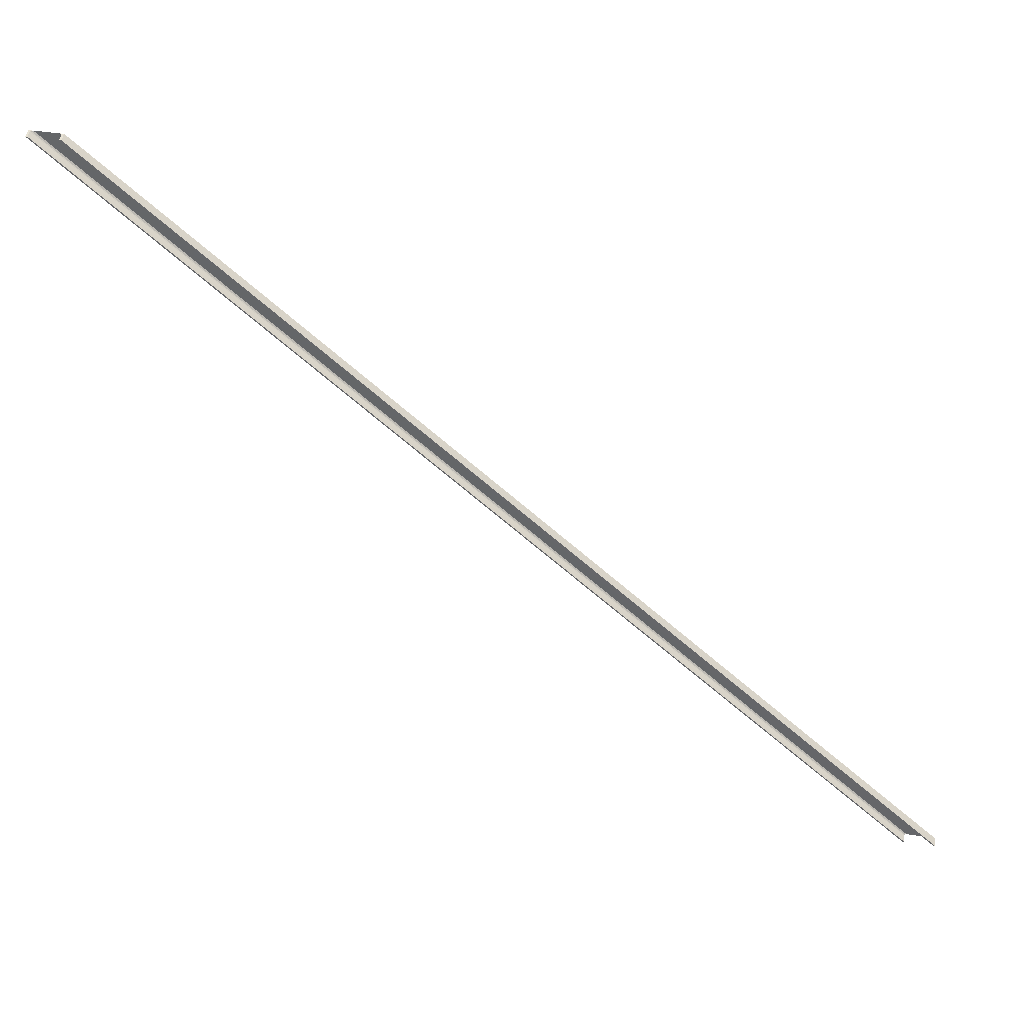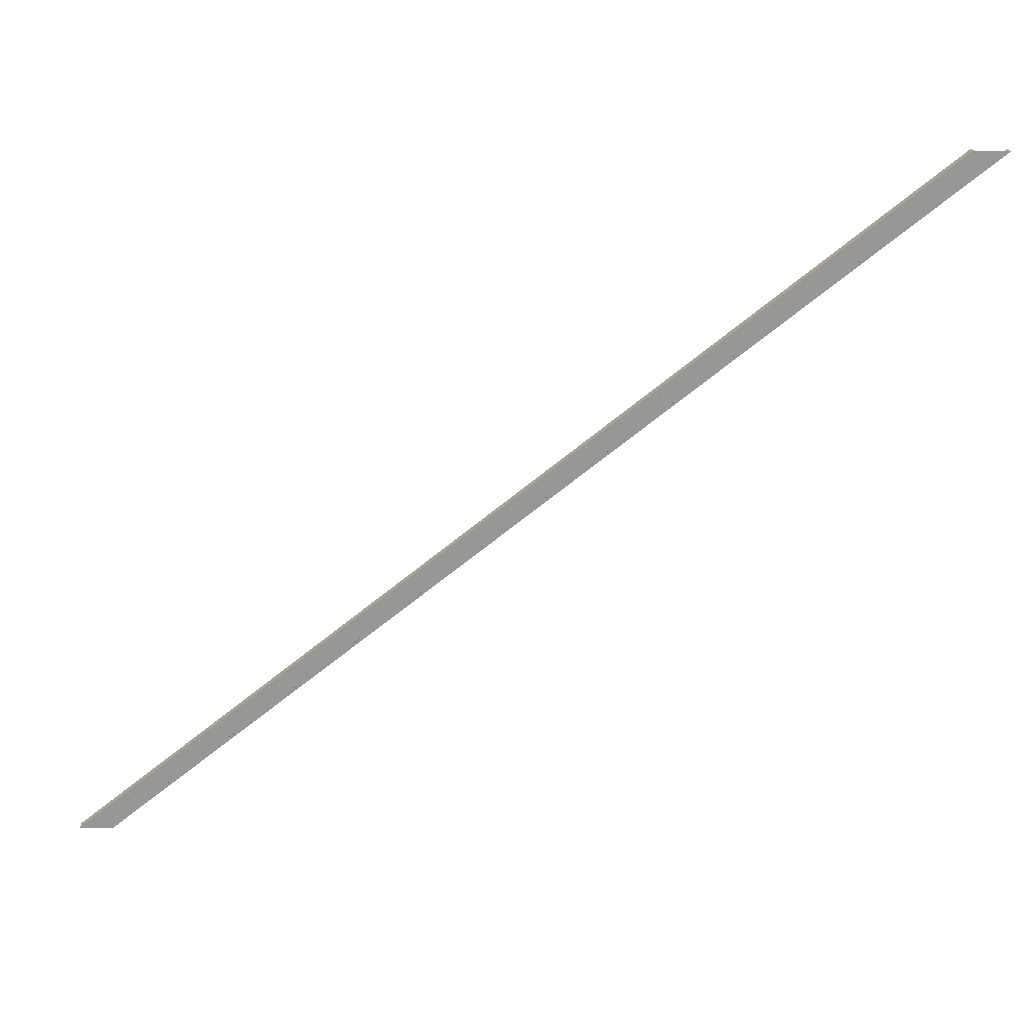
<metadata>
{"format":"obj","ext":"obj","renderer":"f3d","projection":"perspective","resolution":1024,"background":"white","views":[{"elev":41.2,"azim":-79.4,"up":"+Y"},{"elev":17.0,"azim":93.8,"up":"+Y"}]}
</metadata>
<code>
o 376
v 2166 1881 51.69
v 2166 1881 51.71
v 2166 1881 51.7
v 2166 1881 51.71
v 2166 1881 51.73
v 2166 1881 51.71
v 2166 1881 51.71
v 2166 1881 51.7
v 2167 1887 43.7
v 2166 1881 51.7
v 2167 1887 43.71
v 2167 1887 43.7
v 2166 1881 51.71
v 2167 1887 43.71
v 2166 1881 51.7
v 2167 1887 43.71
v 2167 1887 43.71
v 2167 1887 43.71
v 2167 1887 43.69
v 2167 1887 43.7
v 2166 1881 51.69
v 2167 1887 43.69
v 2167 1887 43.69
v 2167 1887 43.69
v 2166 1881 52
v 2167 1887 43.73
v 2166 1881 51.71
v 2166 1881 52
v 2167 1887 44
v 2166 1881 51.71
v 2166 1881 51.71
v 2166 1881 51.73
v 2166 1881 51.73
v 2167 1887 43.96
v 2166 1881 51.96
v 2167 1887 44.01
v 2166 1881 52.01
v 2167 1887 44.01
v 2166 1881 51.99
v 2166 1881 51.99
v 2167 1887 43.99
v 2166 1881 52
v 2167 1887 44.01
v 2167 1887 44
v 2167 1887 43.99
v 2166 1881 51.98
v 2167 1887 44
v 2167 1887 43.99
v 2167 1887 43.98
v 2167 1887 43.97
v 2167 1887 43.96
v 2166 1881 51.97
v 2167 1887 43.97
v 2167 1887 43.98
v 2166 1881 51.99
f 1 2 3
f 4 1 5
f 6 1 4
f 7 8 6
f 9 1 10
f 10 11 12
f 6 11 13
f 14 15 13
f 14 16 9
f 17 2 16
f 2 18 16
f 16 19 20
f 21 20 22
f 18 23 16
f 24 25 21
f 26 23 18
f 27 26 18
f 28 23 29
f 18 30 31
f 26 31 32
f 33 34 26
f 34 33 35
f 28 36 37
f 38 39 37
f 40 36 41
f 40 42 37
f 43 42 44
f 45 46 40
f 47 48 36
f 46 48 49
f 47 49 48
f 47 50 49
f 47 51 50
f 35 50 51
f 52 49 50
f 53 35 52
f 54 52 46
f 35 25 52
f 52 25 46
f 46 25 55

</code>
